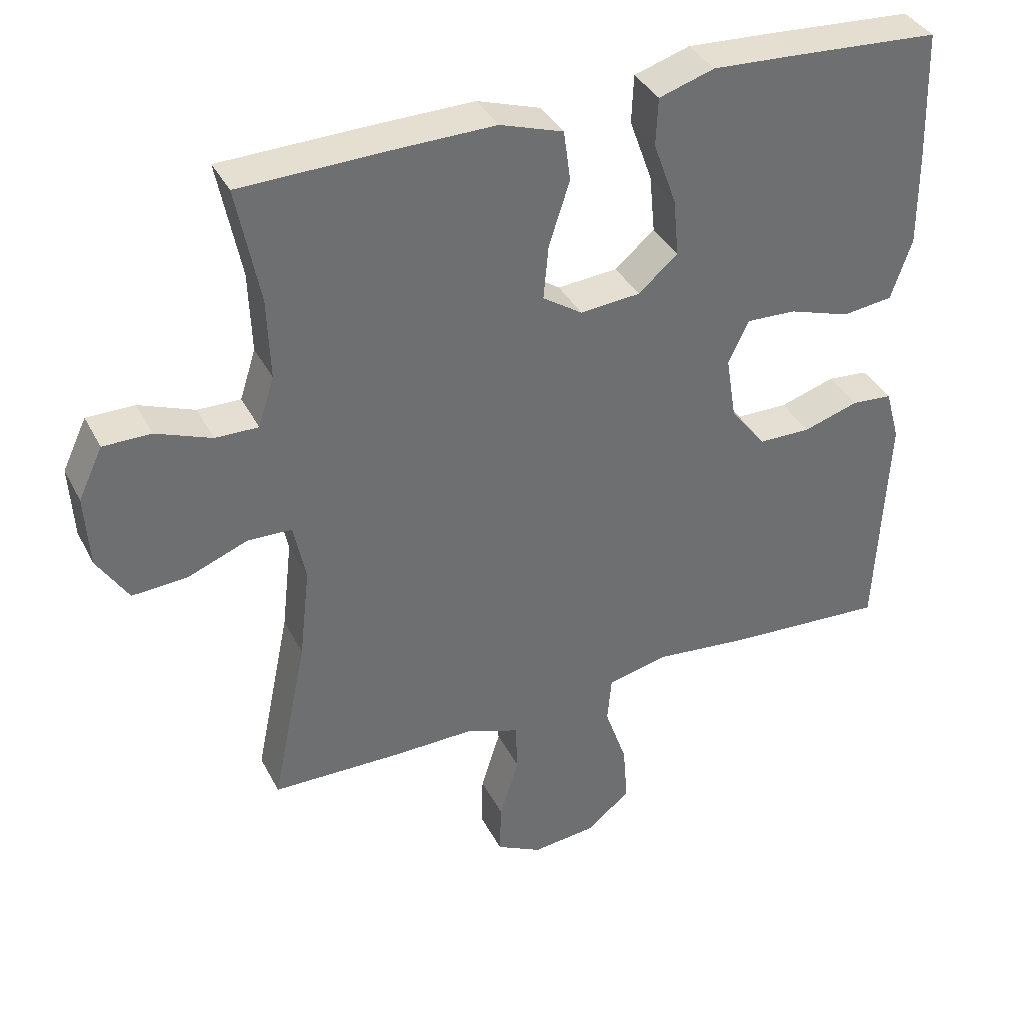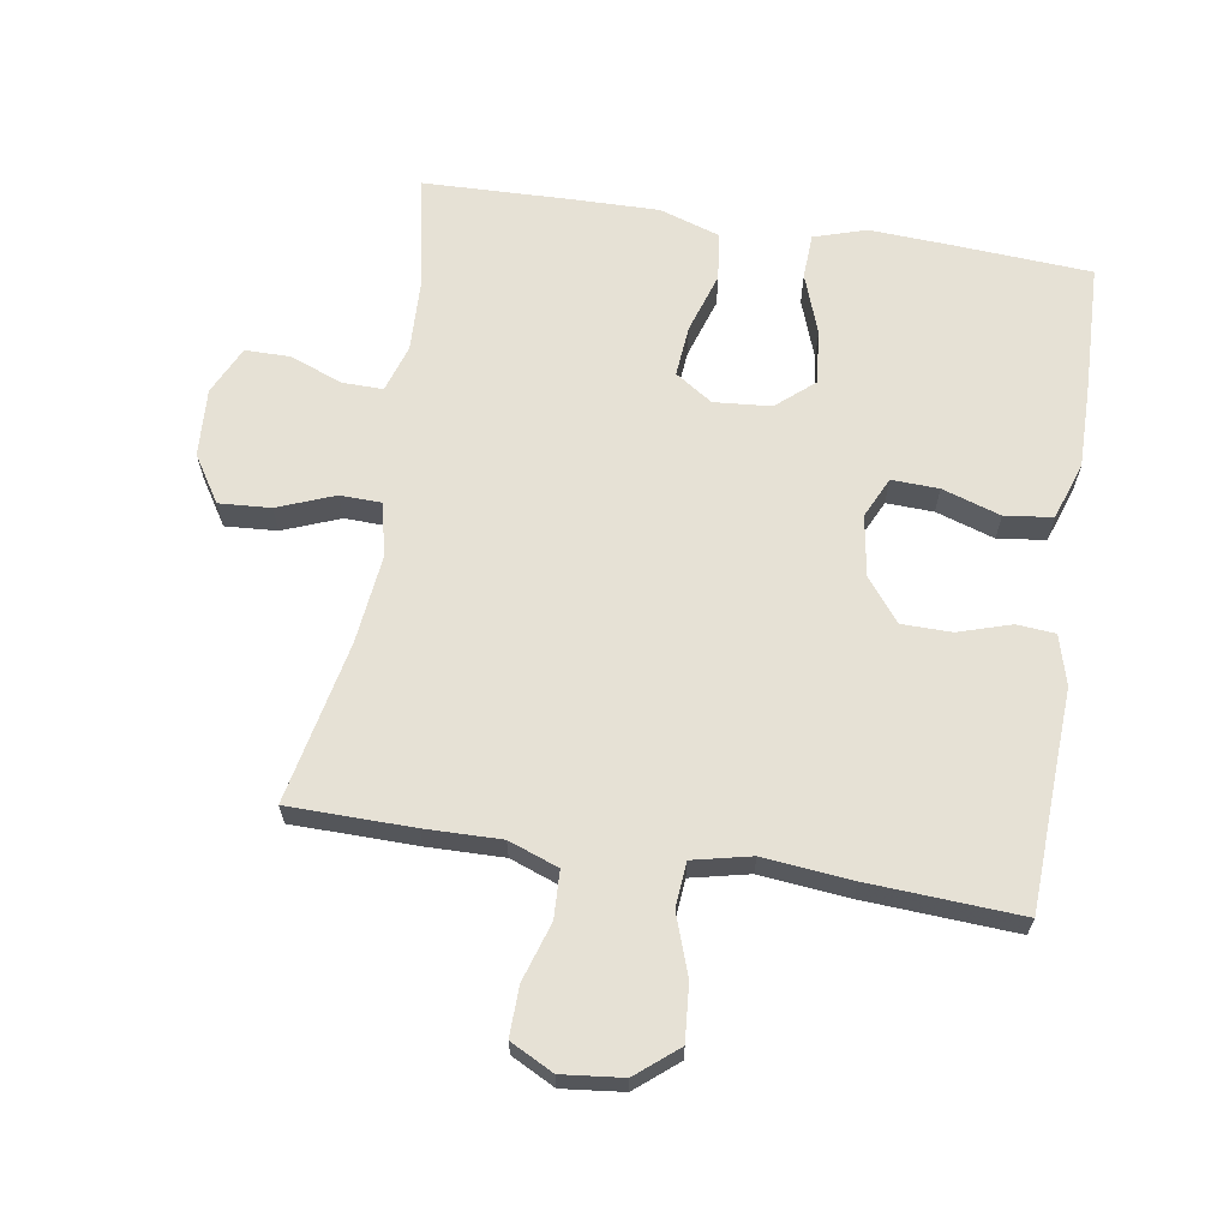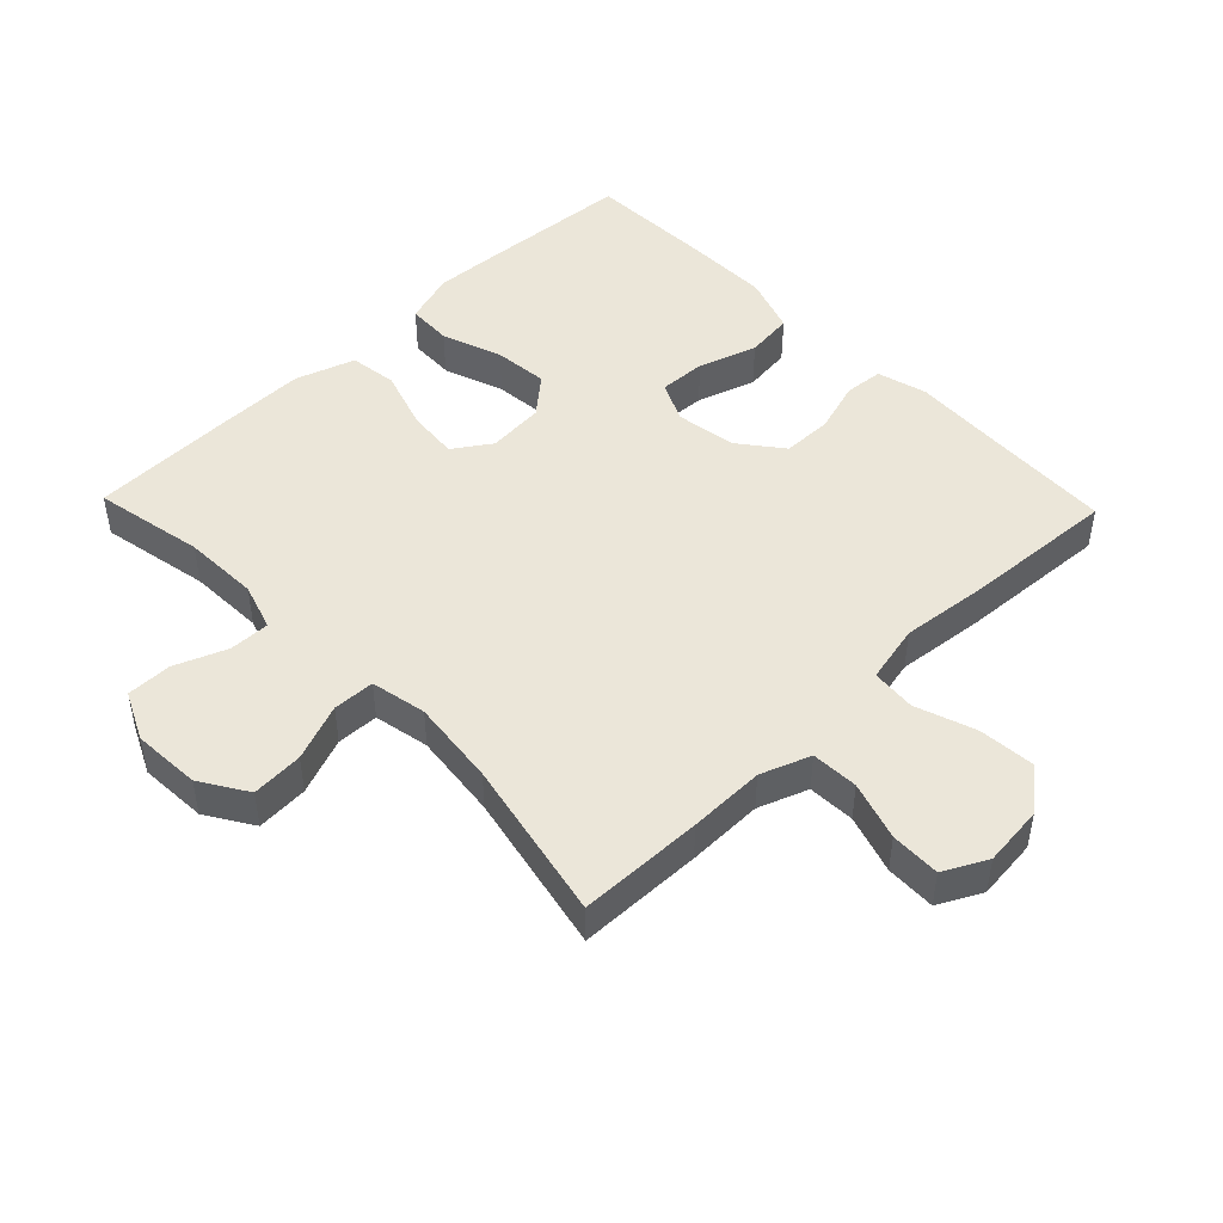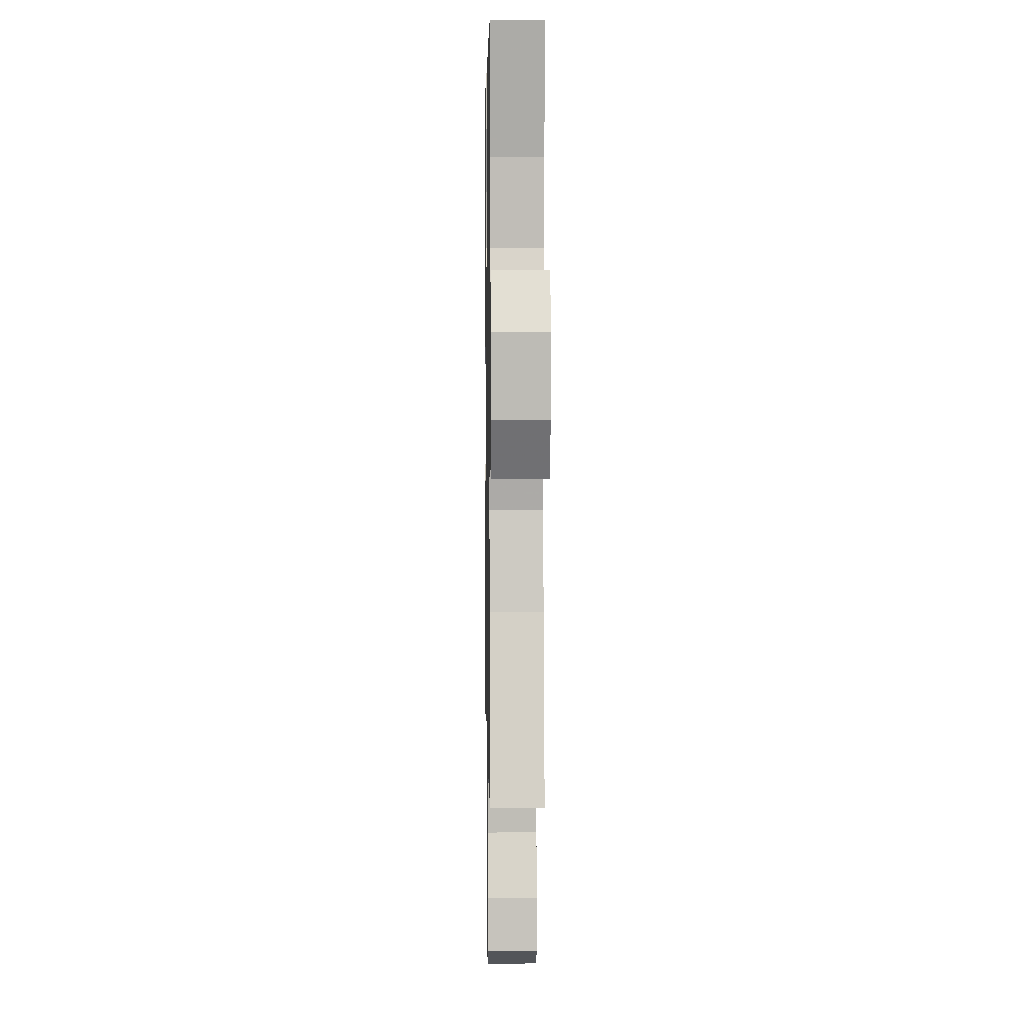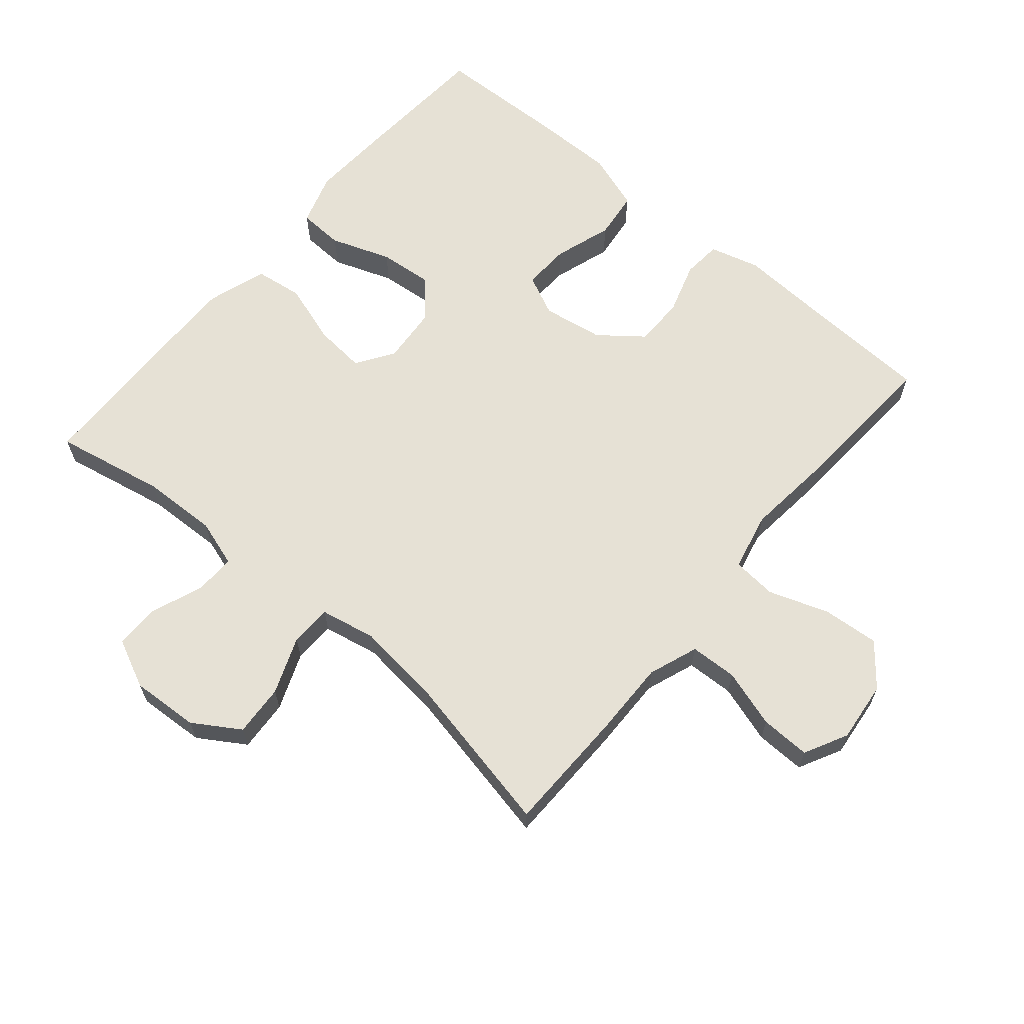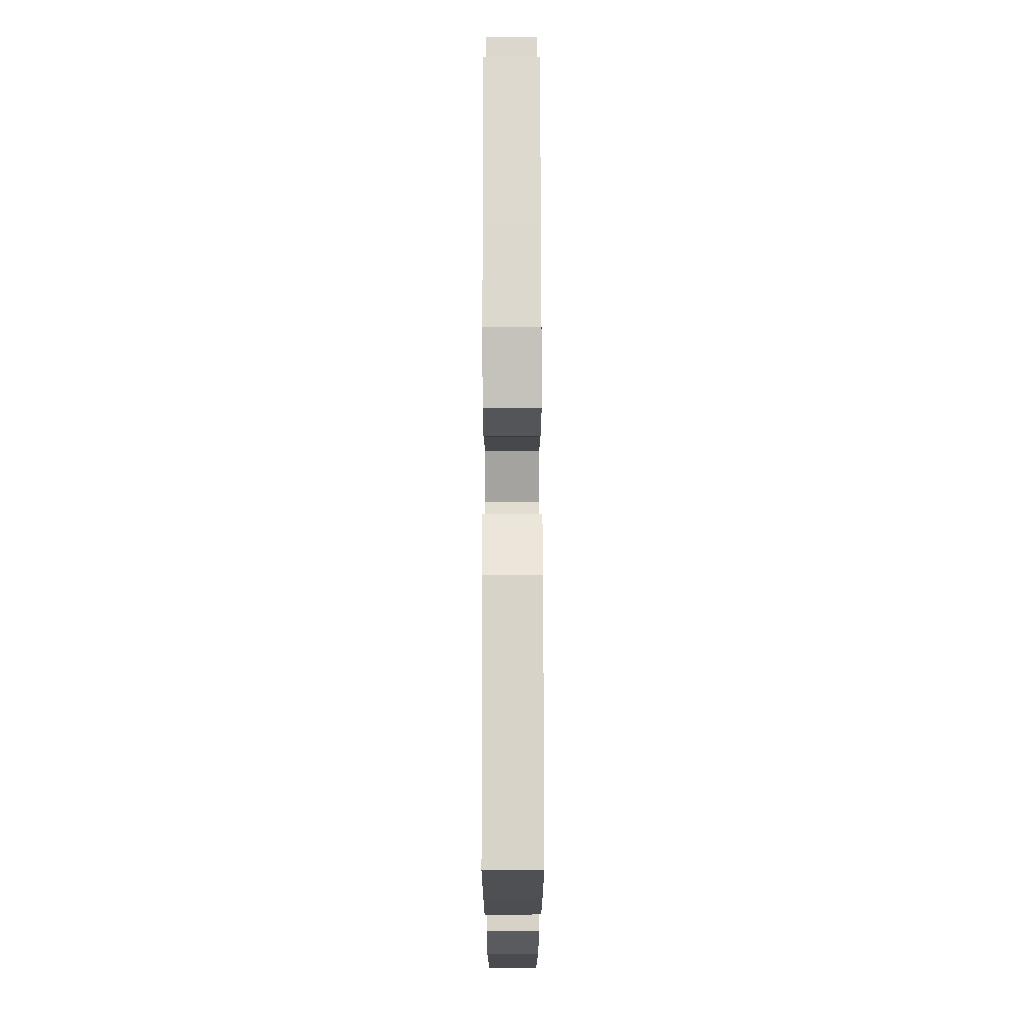
<metadata>
{"format":"obj","ext":"obj","renderer":"f3d","projection":"perspective","resolution":1024,"background":"white","views":[{"elev":37.3,"azim":155.3,"up":"+Z"},{"elev":64.7,"azim":-171.0,"up":"+Y"},{"elev":47.2,"azim":136.1,"up":"+Y"},{"elev":2.7,"azim":89.0,"up":"+Z"},{"elev":64.2,"azim":130.2,"up":"+Y"},{"elev":73.3,"azim":-90.1,"up":"+Z"}]}
</metadata>
<code>
v -0.5 0.07 0.5
v -0.289 0.07 0.514
v -0.165 0.07 0.521
v -0.085 0.07 0.496
v -0.082 0.07 0.427
v -0.115 0.07 0.335
v -0.123 0.07 0.252
v -0.066 0.07 0.203
v 0.021 0.07 0.196
v 0.078 0.07 0.234
v 0.071 0.07 0.312
v 0.041 0.07 0.405
v 0.051 0.07 0.478
v 0.142 0.07 0.508
v 0.278 0.07 0.506
v 0.5 0.07 0.5
v 0.467 0.07 0.332
v 0.463 0.07 0.216
v 0.486 0.07 0.144
v 0.548 0.07 0.145
v 0.628 0.07 0.176
v 0.697 0.07 0.176
v 0.732 0.07 0.102
v 0.726 0.07 -0.002
v 0.681 0.07 -0.073
v 0.602 0.07 -0.068
v 0.515 0.07 -0.034
v 0.451 0.07 -0.036
v 0.434 0.07 -0.121
v 0.449 0.07 -0.253
v 0.5 0.07 -0.5
v 0.31 0.07 -0.503
v 0.194 0.07 -0.501
v 0.118 0.07 -0.529
v 0.115 0.07 -0.601
v 0.143 0.07 -0.69
v 0.145 0.07 -0.766
v 0.079 0.07 -0.8
v -0.014 0.07 -0.79
v -0.077 0.07 -0.738
v -0.07 0.07 -0.652
v -0.038 0.07 -0.56
v -0.044 0.07 -0.492
v -0.133 0.07 -0.472
v -0.268 0.07 -0.486
v -0.5 0.07 -0.5
v -0.51 0.07 -0.281
v -0.516 0.07 -0.166
v -0.495 0.07 -0.09
v -0.436 0.07 -0.085
v -0.356 0.07 -0.11
v -0.28 0.07 -0.109
v -0.229 0.07 -0.044
v -0.214 0.07 0.049
v -0.243 0.07 0.111
v -0.315 0.07 0.108
v -0.404 0.07 0.079
v -0.477 0.07 0.088
v -0.507 0.07 0.176
v -0.506 0.07 0.308
v -0.5 0 0.5
v -0.289 0 0.514
v -0.165 0 0.521
v -0.085 0 0.496
v -0.082 0 0.427
v -0.115 0 0.335
v -0.123 0 0.252
v -0.066 0 0.203
v 0.021 0 0.196
v 0.078 0 0.234
v 0.071 0 0.312
v 0.041 0 0.405
v 0.051 0 0.478
v 0.142 0 0.508
v 0.278 0 0.506
v 0.5 0 0.5
v 0.467 0 0.332
v 0.463 0 0.216
v 0.486 0 0.144
v 0.548 0 0.145
v 0.628 0 0.176
v 0.697 0 0.176
v 0.732 0 0.102
v 0.726 0 -0.002
v 0.681 0 -0.073
v 0.602 0 -0.068
v 0.515 0 -0.034
v 0.451 0 -0.036
v 0.434 0 -0.121
v 0.449 0 -0.253
v 0.5 0 -0.5
v 0.31 0 -0.503
v 0.194 0 -0.501
v 0.118 0 -0.529
v 0.115 0 -0.601
v 0.143 0 -0.69
v 0.145 0 -0.766
v 0.079 0 -0.8
v -0.014 0 -0.79
v -0.077 0 -0.738
v -0.07 0 -0.652
v -0.038 0 -0.56
v -0.044 0 -0.492
v -0.133 0 -0.472
v -0.268 0 -0.486
v -0.5 0 -0.5
v -0.51 0 -0.281
v -0.516 0 -0.166
v -0.495 0 -0.09
v -0.436 0 -0.085
v -0.356 0 -0.11
v -0.28 0 -0.109
v -0.229 0 -0.044
v -0.214 0 0.049
v -0.243 0 0.111
v -0.315 0 0.108
v -0.404 0 0.079
v -0.477 0 0.088
v -0.507 0 0.176
v -0.506 0 0.308
f 4 5 6
f 3 4 6
f 2 3 6
f 1 2 6
f 60 1 6
f 59 60 6
f 58 59 6
f 57 58 6
f 56 57 6
f 55 56 6 7
f 54 55 7 8
f 53 54 8 9
f 52 53 9 10
f 49 50 51
f 48 49 51
f 47 48 51
f 47 51 52
f 46 47 52
f 45 46 52
f 44 45 52
f 43 44 52 10
f 40 41 42
f 39 40 42
f 38 39 42
f 37 38 42
f 36 37 42
f 35 36 42
f 42 43 10
f 35 42 10
f 34 35 10
f 30 31 32 33
f 33 34 10
f 30 33 10
f 29 30 10
f 25 26 27
f 24 25 27
f 23 24 27
f 22 23 27
f 21 22 27
f 20 21 27
f 19 20 27 28
f 29 10 11
f 28 29 11
f 19 28 11
f 18 19 11
f 15 16 17
f 15 17 18
f 14 15 18
f 13 14 18
f 12 13 18
f 11 12 18
f 66 65 64
f 66 64 63
f 66 63 62
f 66 62 61
f 66 61 120
f 66 120 119
f 66 119 118
f 66 118 117
f 66 117 116
f 67 66 116 115
f 68 67 115 114
f 69 68 114 113
f 70 69 113 112
f 111 110 109
f 111 109 108
f 111 108 107
f 112 111 107
f 112 107 106
f 112 106 105
f 112 105 104
f 70 112 104 103
f 102 101 100
f 102 100 99
f 102 99 98
f 102 98 97
f 102 97 96
f 102 96 95
f 70 103 102
f 70 102 95
f 70 95 94
f 93 92 91 90
f 70 94 93
f 70 93 90
f 70 90 89
f 87 86 85
f 87 85 84
f 87 84 83
f 87 83 82
f 87 82 81
f 87 81 80
f 88 87 80 79
f 71 70 89
f 71 89 88
f 71 88 79
f 71 79 78
f 77 76 75
f 78 77 75
f 78 75 74
f 78 74 73
f 78 73 72
f 78 72 71
f 1 61 62 2
f 2 62 63 3
f 3 63 64 4
f 4 64 65 5
f 5 65 66 6
f 6 66 67 7
f 7 67 68 8
f 8 68 69 9
f 9 69 70 10
f 10 70 71 11
f 11 71 72 12
f 12 72 73 13
f 13 73 74 14
f 14 74 75 15
f 15 75 76 16
f 16 76 77 17
f 17 77 78 18
f 18 78 79 19
f 19 79 80 20
f 20 80 81 21
f 21 81 82 22
f 22 82 83 23
f 23 83 84 24
f 24 84 85 25
f 25 85 86 26
f 26 86 87 27
f 27 87 88 28
f 28 88 89 29
f 29 89 90 30
f 30 90 91 31
f 31 91 92 32
f 32 92 93 33
f 33 93 94 34
f 34 94 95 35
f 35 95 96 36
f 36 96 97 37
f 37 97 98 38
f 38 98 99 39
f 39 99 100 40
f 40 100 101 41
f 41 101 102 42
f 42 102 103 43
f 43 103 104 44
f 44 104 105 45
f 45 105 106 46
f 46 106 107 47
f 47 107 108 48
f 48 108 109 49
f 49 109 110 50
f 50 110 111 51
f 51 111 112 52
f 52 112 113 53
f 53 113 114 54
f 54 114 115 55
f 55 115 116 56
f 56 116 117 57
f 57 117 118 58
f 58 118 119 59
f 59 119 120 60
f 60 120 61 1

</code>
